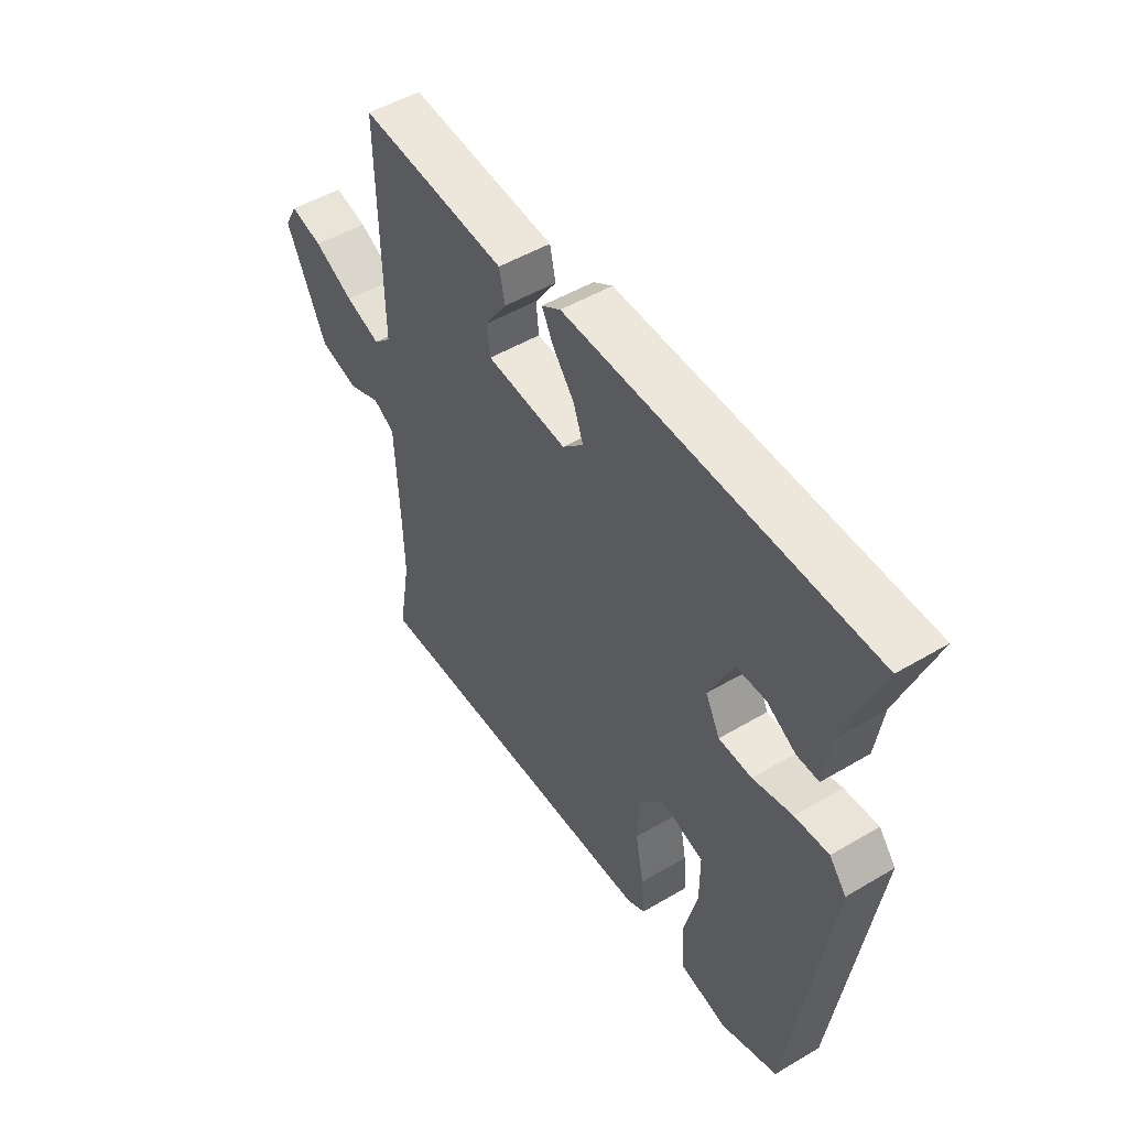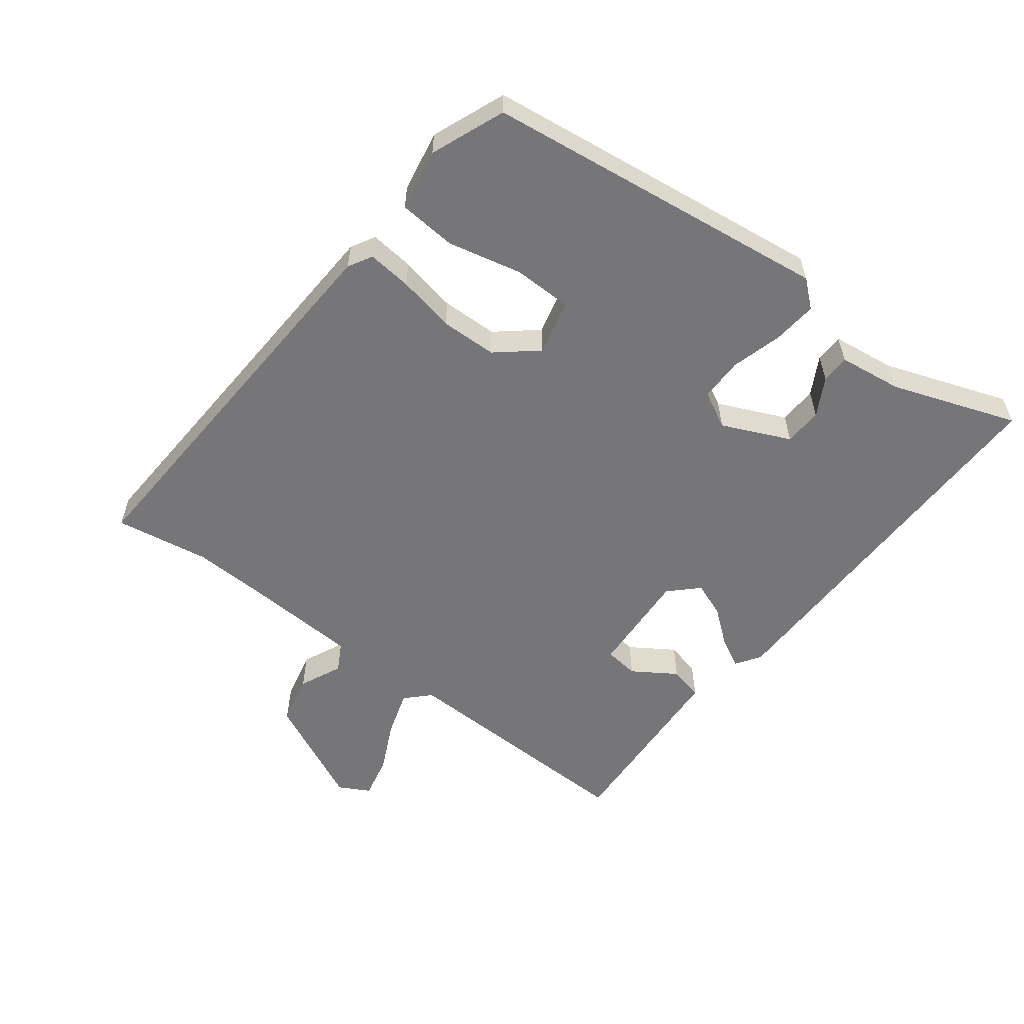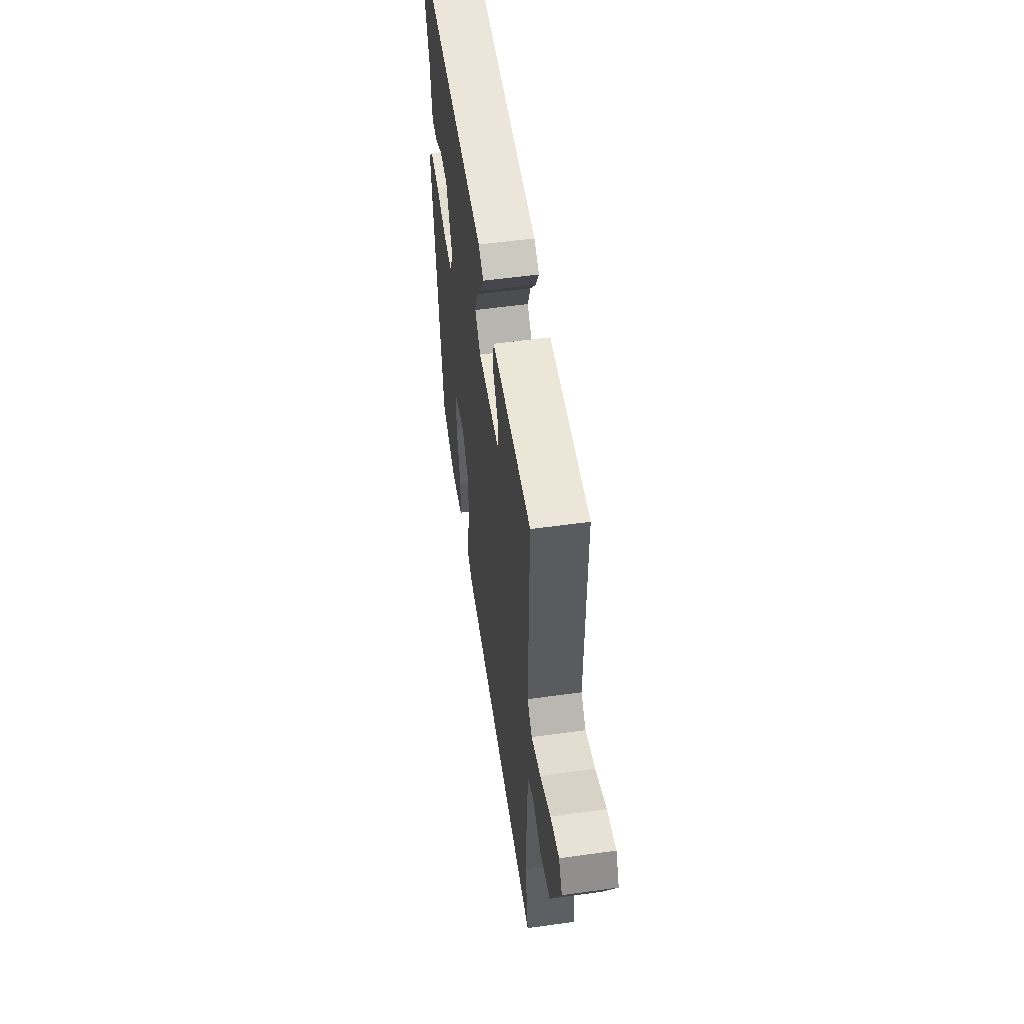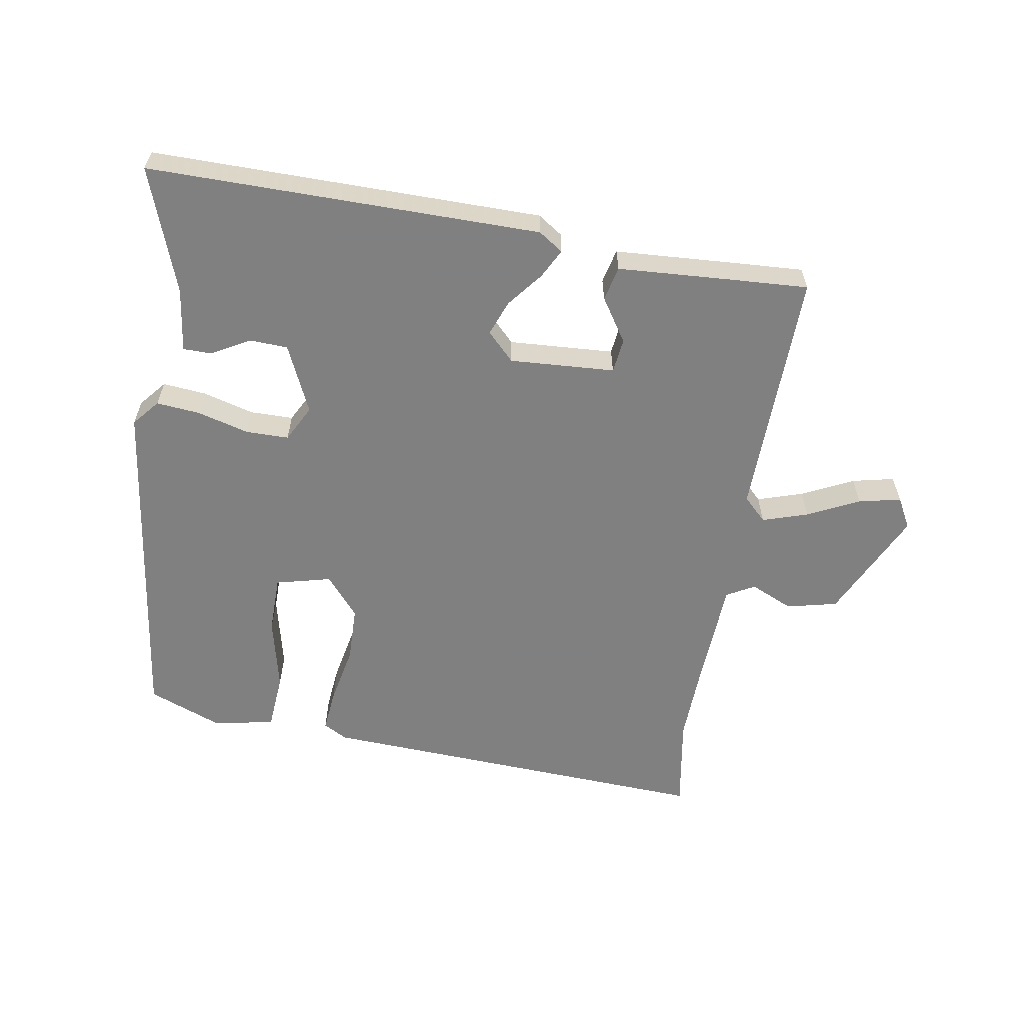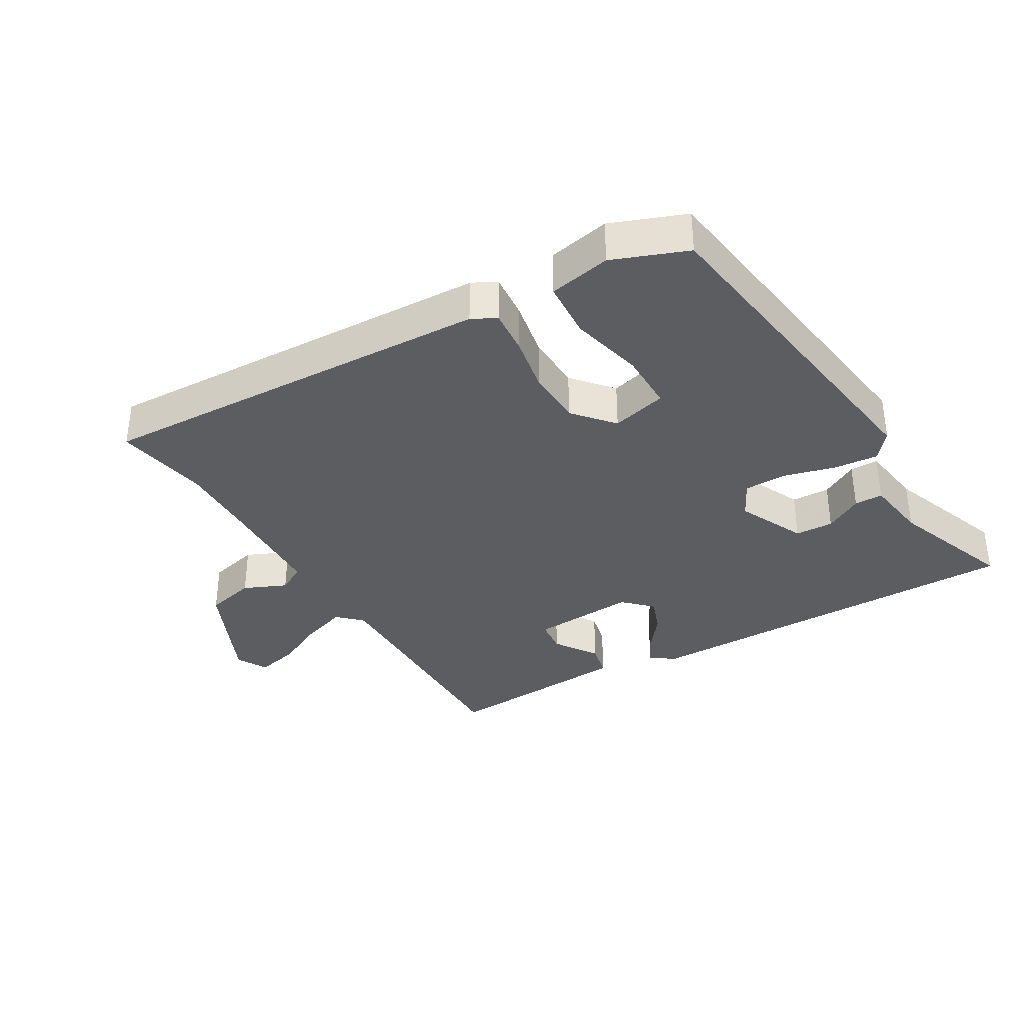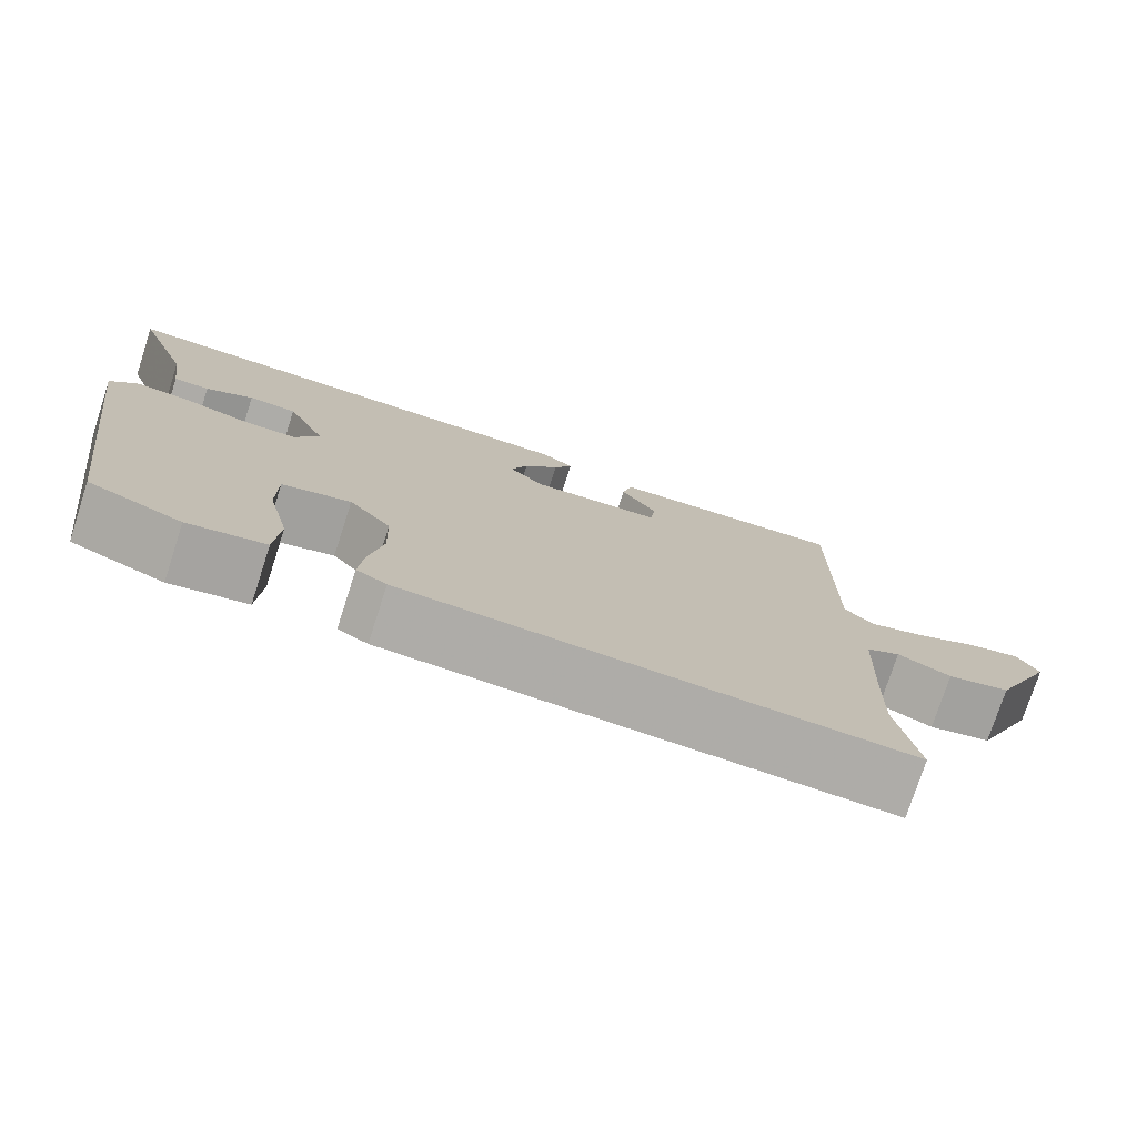
<metadata>
{"format":"obj","ext":"obj","renderer":"f3d","projection":"perspective","resolution":1024,"background":"white","views":[{"elev":50.4,"azim":-123.0,"up":"+Z"},{"elev":-56.9,"azim":-127.9,"up":"+Y"},{"elev":54.3,"azim":81.6,"up":"+Z"},{"elev":-60.0,"azim":-9.9,"up":"+Y"},{"elev":-35.4,"azim":-149.4,"up":"+Y"},{"elev":-76.4,"azim":-18.0,"up":"+Z"}]}
</metadata>
<code>
v 0.483 0.07 -0.402
v 0.508 0.07 -0.547
v -0.107 0.07 -0.521
v -0.144 0.07 -0.501
v -0.138 0.07 -0.433
v -0.121 0.07 -0.344
v -0.124 0.07 -0.257
v -0.176 0.07 -0.196
v -0.261 0.07 -0.218
v -0.261 0.07 -0.308
v -0.234 0.07 -0.421
v -0.24 0.07 -0.51
v -0.335 0.07 -0.529
v -0.449 0.07 -0.485
v -0.523 0.07 0.046
v -0.489 0.07 0.087
v -0.421 0.07 0.081
v -0.342 0.07 0.06
v -0.276 0.07 0.061
v -0.247 0.07 0.117
v -0.295 0.07 0.221
v -0.354 0.07 0.223
v -0.412 0.07 0.19
v -0.456 0.07 0.19
v -0.47 0.07 0.288
v -0.54 0.07 0.479
v 0.064 0.07 0.48
v 0.102 0.07 0.455
v 0.079 0.07 0.41
v 0.036 0.07 0.355
v 0.016 0.07 0.301
v 0.058 0.07 0.259
v 0.22 0.07 0.27
v 0.226 0.07 0.323
v 0.182 0.07 0.389
v 0.194 0.07 0.442
v 0.367 0.07 0.454
v 0.489 0.07 0.462
v 0.484 0.07 0.078
v 0.52 0.07 0.043
v 0.59 0.07 0.066
v 0.669 0.07 0.105
v 0.734 0.07 0.12
v 0.76 0.07 0.073
v 0.681 0.07 -0.097
v 0.603 0.07 -0.116
v 0.537 0.07 -0.087
v 0.494 0.07 -0.111
v 0.486 0.07 -0.291
v 0.483 0 -0.402
v 0.508 0 -0.547
v -0.107 0 -0.521
v -0.144 0 -0.501
v -0.138 0 -0.433
v -0.121 0 -0.344
v -0.124 0 -0.257
v -0.176 0 -0.196
v -0.261 0 -0.218
v -0.261 0 -0.308
v -0.234 0 -0.421
v -0.24 0 -0.51
v -0.335 0 -0.529
v -0.449 0 -0.485
v -0.523 0 0.046
v -0.489 0 0.087
v -0.421 0 0.081
v -0.342 0 0.06
v -0.276 0 0.061
v -0.247 0 0.117
v -0.295 0 0.221
v -0.354 0 0.223
v -0.412 0 0.19
v -0.456 0 0.19
v -0.47 0 0.288
v -0.54 0 0.479
v 0.064 0 0.48
v 0.102 0 0.455
v 0.079 0 0.41
v 0.036 0 0.355
v 0.016 0 0.301
v 0.058 0 0.259
v 0.22 0 0.27
v 0.226 0 0.323
v 0.182 0 0.389
v 0.194 0 0.442
v 0.367 0 0.454
v 0.489 0 0.462
v 0.484 0 0.078
v 0.52 0 0.043
v 0.59 0 0.066
v 0.669 0 0.105
v 0.734 0 0.12
v 0.76 0 0.073
v 0.681 0 -0.097
v 0.603 0 -0.116
v 0.537 0 -0.087
v 0.494 0 -0.111
v 0.486 0 -0.291
f 44 45 46 47
f 44 47 48
f 41 42 43 44
f 40 41 44 48
f 39 40 48
f 36 37 38 39
f 34 35 36 39
f 33 34 39 48
f 32 33 48 49
f 27 28 29 30
f 25 26 27 30
f 25 30 31
f 22 23 24 25
f 21 22 25 31
f 20 21 31 32
f 15 16 17 18
f 15 18 19
f 14 15 19
f 10 11 12 13
f 9 10 13 14
f 3 4 5 6
f 1 2 3 6
f 1 6 7
f 49 1 7 8
f 20 32 49 8
f 9 14 19 20
f 8 9 20
f 96 95 94 93
f 97 96 93
f 93 92 91 90
f 97 93 90 89
f 97 89 88
f 88 87 86 85
f 88 85 84 83
f 97 88 83 82
f 98 97 82 81
f 79 78 77 76
f 79 76 75 74
f 80 79 74
f 74 73 72 71
f 80 74 71 70
f 81 80 70 69
f 67 66 65 64
f 68 67 64
f 68 64 63
f 62 61 60 59
f 63 62 59 58
f 55 54 53 52
f 55 52 51 50
f 56 55 50
f 57 56 50 98
f 57 98 81 69
f 69 68 63 58
f 69 58 57
f 1 50 51 2
f 2 51 52 3
f 3 52 53 4
f 4 53 54 5
f 5 54 55 6
f 6 55 56 7
f 7 56 57 8
f 8 57 58 9
f 9 58 59 10
f 10 59 60 11
f 11 60 61 12
f 12 61 62 13
f 13 62 63 14
f 14 63 64 15
f 15 64 65 16
f 16 65 66 17
f 17 66 67 18
f 18 67 68 19
f 19 68 69 20
f 20 69 70 21
f 21 70 71 22
f 22 71 72 23
f 23 72 73 24
f 24 73 74 25
f 25 74 75 26
f 26 75 76 27
f 27 76 77 28
f 28 77 78 29
f 29 78 79 30
f 30 79 80 31
f 31 80 81 32
f 32 81 82 33
f 33 82 83 34
f 34 83 84 35
f 35 84 85 36
f 36 85 86 37
f 37 86 87 38
f 38 87 88 39
f 39 88 89 40
f 40 89 90 41
f 41 90 91 42
f 42 91 92 43
f 43 92 93 44
f 44 93 94 45
f 45 94 95 46
f 46 95 96 47
f 47 96 97 48
f 48 97 98 49
f 49 98 50 1

</code>
